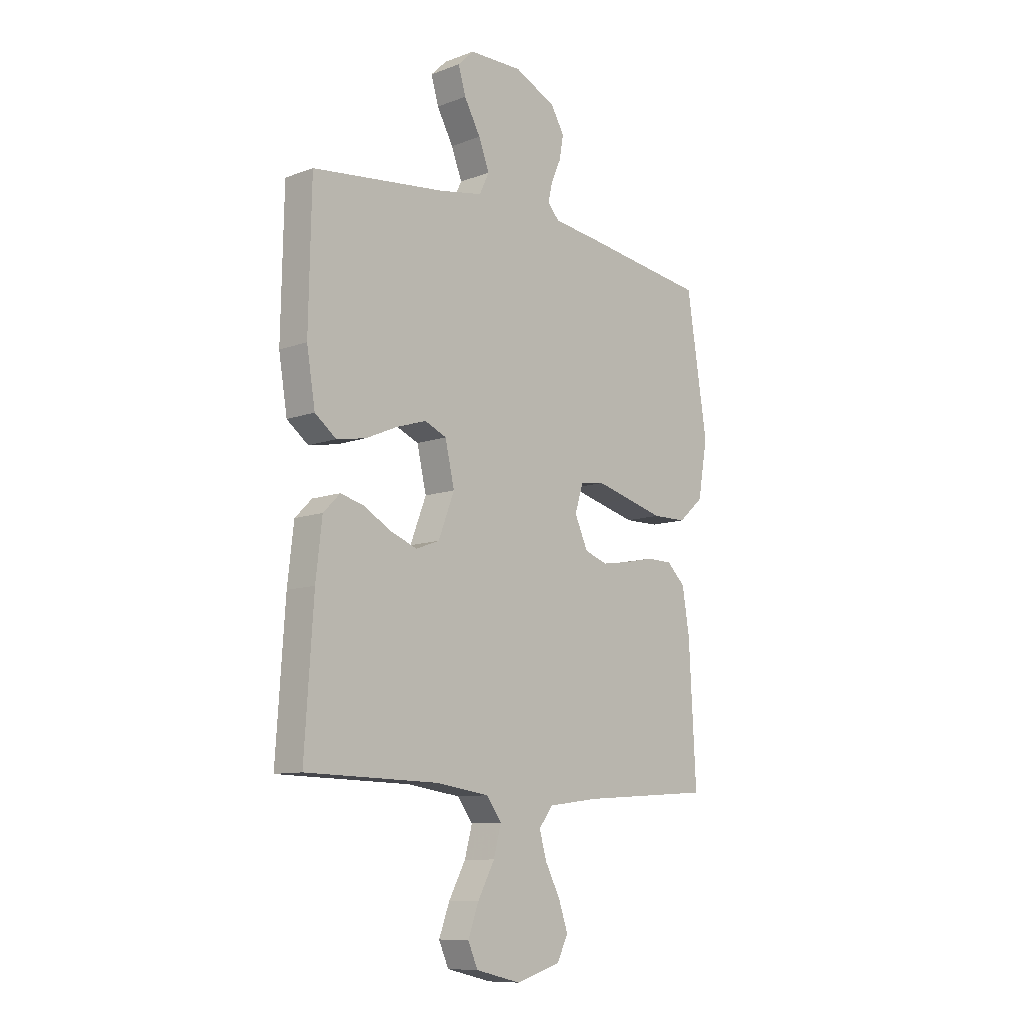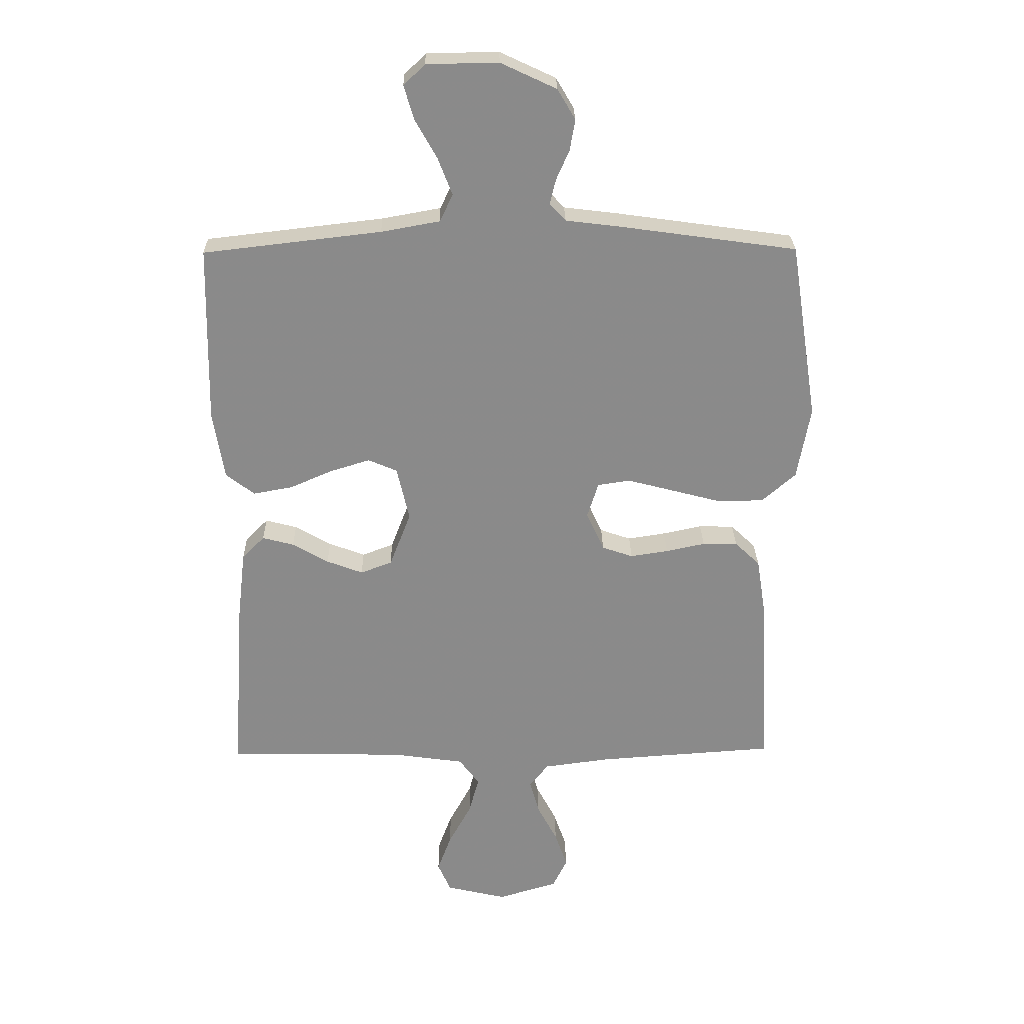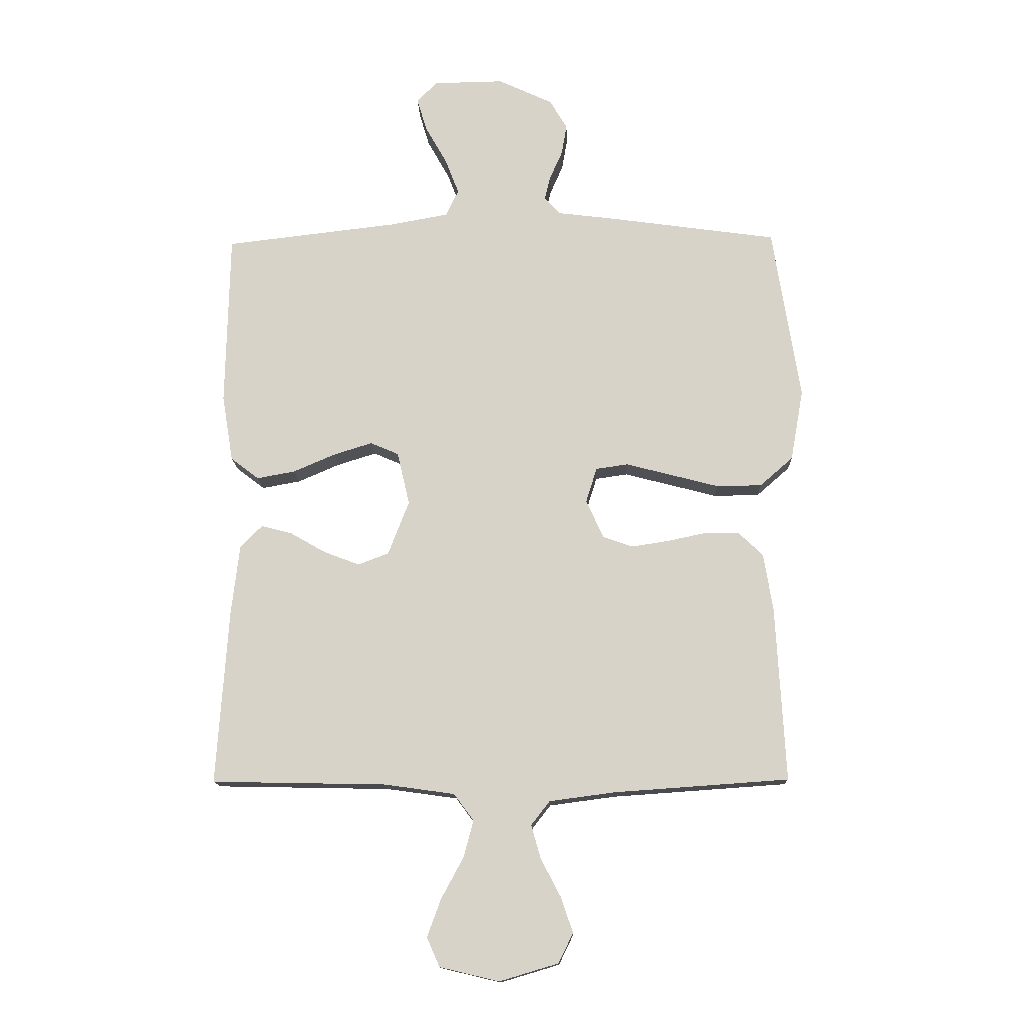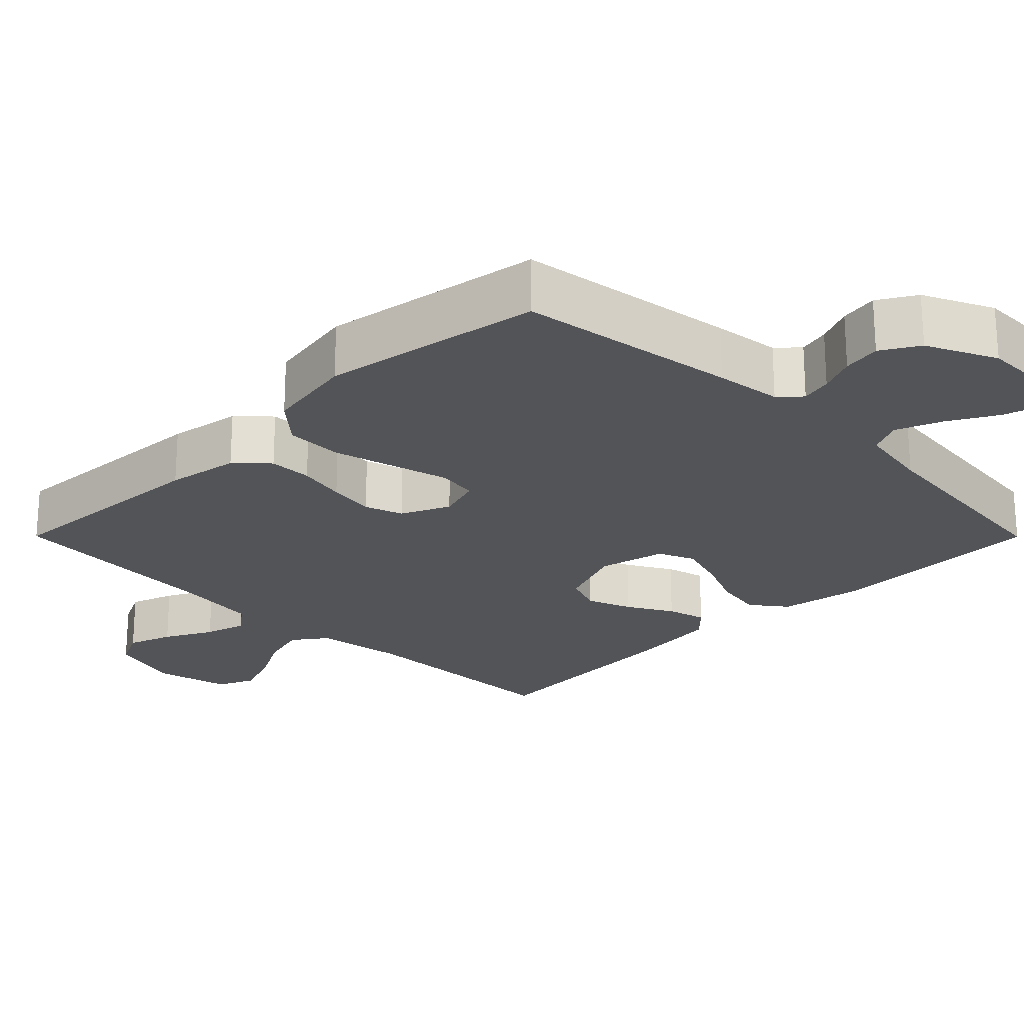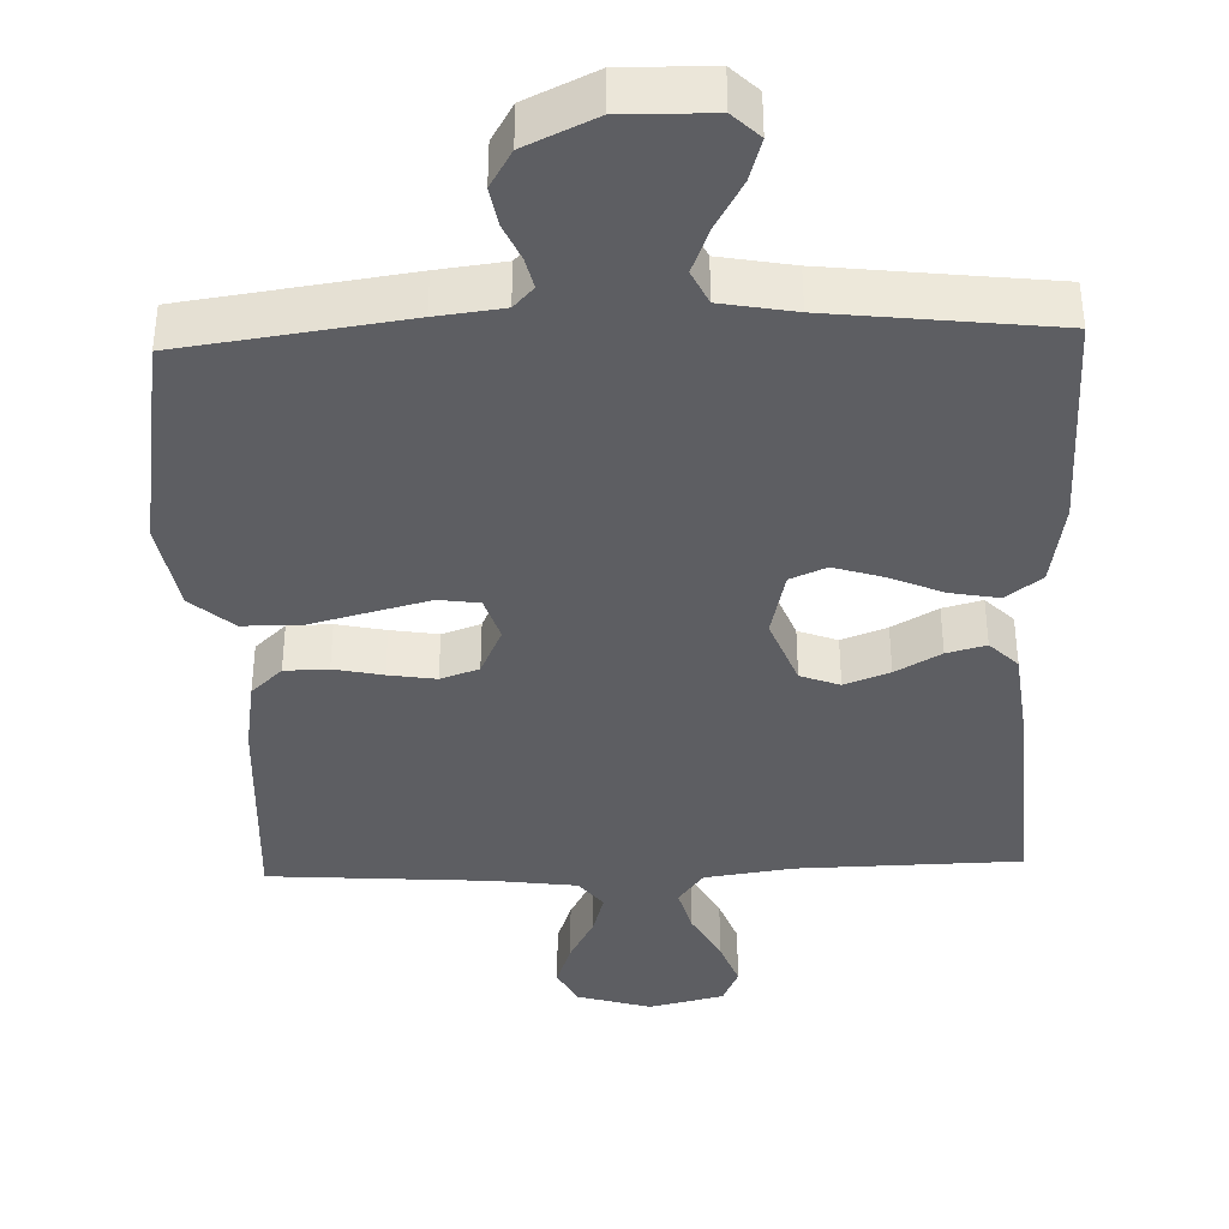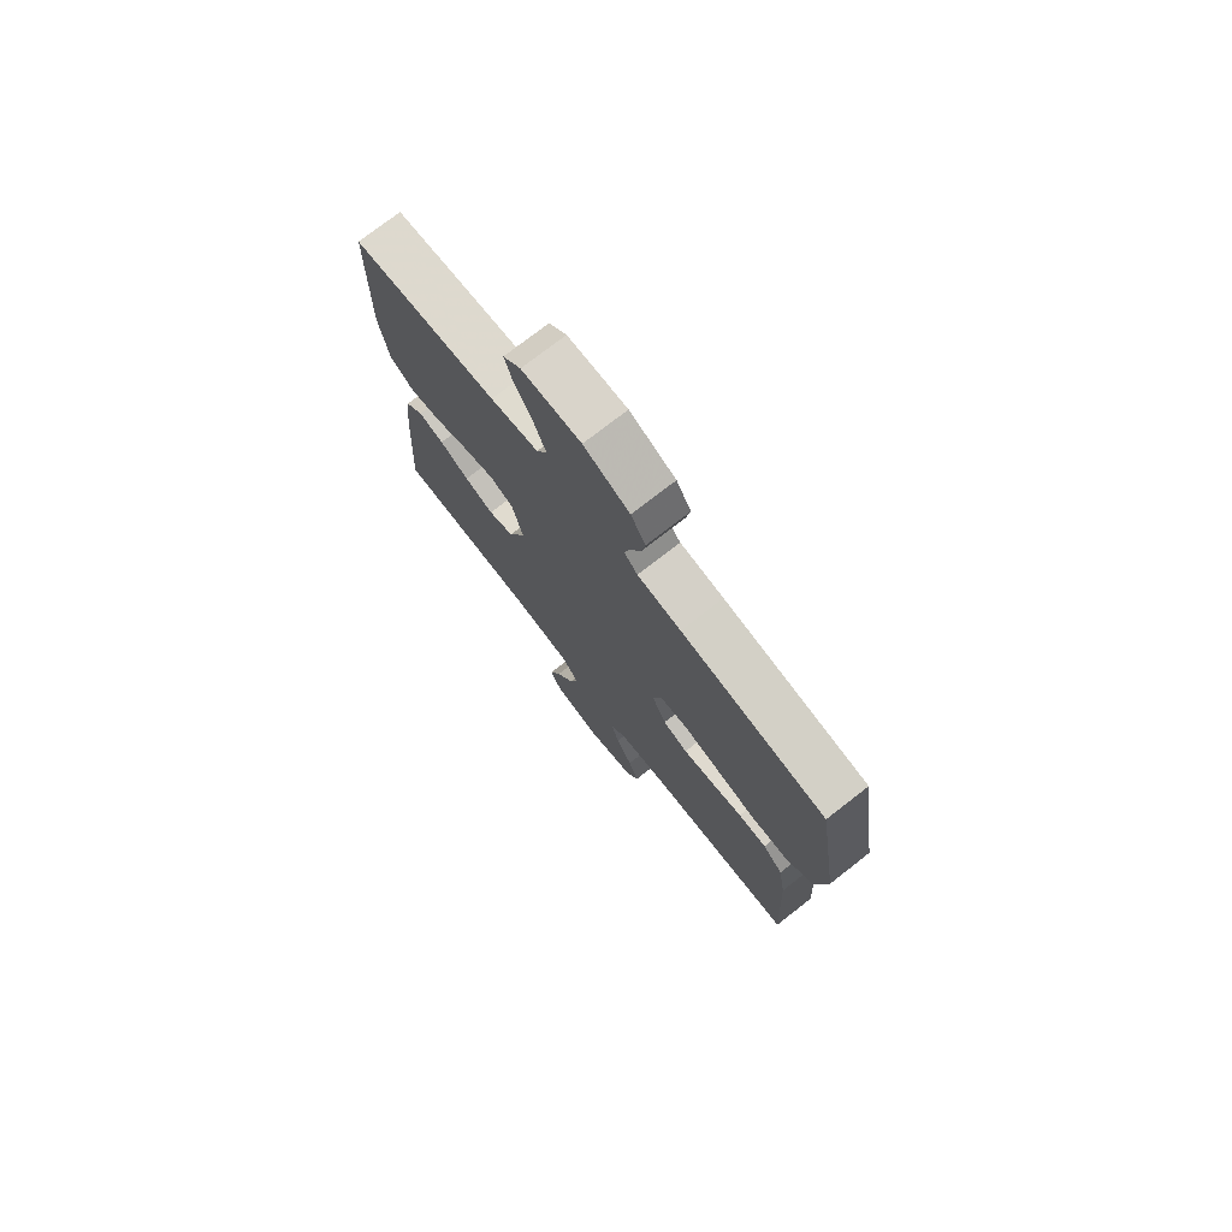
<metadata>
{"format":"obj","ext":"obj","renderer":"f3d","projection":"perspective","resolution":1024,"background":"white","views":[{"elev":-10.1,"azim":133.3,"up":"+Z"},{"elev":26.5,"azim":179.0,"up":"+Z"},{"elev":-14.0,"azim":-178.1,"up":"+Z"},{"elev":-22.9,"azim":-45.1,"up":"+Y"},{"elev":-39.0,"azim":2.0,"up":"+Y"},{"elev":75.4,"azim":-127.9,"up":"+Z"}]}
</metadata>
<code>
v 0.5 0.07 -0.5
v 0.2 0.07 -0.506
v 0.079 0.07 -0.523
v 0.045 0.07 -0.569
v 0.062 0.07 -0.632
v 0.1 0.07 -0.702
v 0.124 0.07 -0.767
v 0.102 0.07 -0.817
v 0 0.07 -0.841
v -0.101 0.07 -0.811
v -0.126 0.07 -0.76
v -0.105 0.07 -0.699
v -0.071 0.07 -0.634
v -0.055 0.07 -0.577
v -0.087 0.07 -0.536
v -0.2 0.07 -0.521
v -0.5 0.07 -0.5
v -0.484 0.07 -0.2
v -0.468 0.07 -0.101
v -0.426 0.07 -0.061
v -0.367 0.07 -0.06
v -0.301 0.07 -0.074
v -0.237 0.07 -0.084
v -0.185 0.07 -0.066
v -0.155 0.07 0
v -0.174 0.07 0.06
v -0.229 0.07 0.068
v -0.306 0.07 0.048
v -0.39 0.07 0.026
v -0.468 0.07 0.027
v -0.525 0.07 0.077
v -0.547 0.07 0.2
v -0.5 0.07 0.5
v -0.2 0.07 0.542
v -0.11 0.07 0.553
v -0.083 0.07 0.582
v -0.093 0.07 0.624
v -0.115 0.07 0.674
v -0.124 0.07 0.726
v -0.094 0.07 0.777
v 0 0.07 0.821
v 0.121 0.07 0.819
v 0.157 0.07 0.784
v 0.14 0.07 0.727
v 0.103 0.07 0.661
v 0.079 0.07 0.599
v 0.101 0.07 0.553
v 0.2 0.07 0.535
v 0.5 0.07 0.5
v 0.506 0.07 0.2
v 0.487 0.07 0.085
v 0.439 0.07 0.048
v 0.373 0.07 0.06
v 0.301 0.07 0.091
v 0.234 0.07 0.112
v 0.185 0.07 0.091
v 0.164 0.07 0
v 0.2 0.07 -0.093
v 0.253 0.07 -0.113
v 0.314 0.07 -0.09
v 0.375 0.07 -0.055
v 0.428 0.07 -0.041
v 0.466 0.07 -0.079
v 0.48 0.07 -0.2
v 0.5 0 -0.5
v 0.2 0 -0.506
v 0.079 0 -0.523
v 0.045 0 -0.569
v 0.062 0 -0.632
v 0.1 0 -0.702
v 0.124 0 -0.767
v 0.102 0 -0.817
v 0 0 -0.841
v -0.101 0 -0.811
v -0.126 0 -0.76
v -0.105 0 -0.699
v -0.071 0 -0.634
v -0.055 0 -0.577
v -0.087 0 -0.536
v -0.2 0 -0.521
v -0.5 0 -0.5
v -0.484 0 -0.2
v -0.468 0 -0.101
v -0.426 0 -0.061
v -0.367 0 -0.06
v -0.301 0 -0.074
v -0.237 0 -0.084
v -0.185 0 -0.066
v -0.155 0 0
v -0.174 0 0.06
v -0.229 0 0.068
v -0.306 0 0.048
v -0.39 0 0.026
v -0.468 0 0.027
v -0.525 0 0.077
v -0.547 0 0.2
v -0.5 0 0.5
v -0.2 0 0.542
v -0.11 0 0.553
v -0.083 0 0.582
v -0.093 0 0.624
v -0.115 0 0.674
v -0.124 0 0.726
v -0.094 0 0.777
v 0 0 0.821
v 0.121 0 0.819
v 0.157 0 0.784
v 0.14 0 0.727
v 0.103 0 0.661
v 0.079 0 0.599
v 0.101 0 0.553
v 0.2 0 0.535
v 0.5 0 0.5
v 0.506 0 0.2
v 0.487 0 0.085
v 0.439 0 0.048
v 0.373 0 0.06
v 0.301 0 0.091
v 0.234 0 0.112
v 0.185 0 0.091
v 0.164 0 0
v 0.2 0 -0.093
v 0.253 0 -0.113
v 0.314 0 -0.09
v 0.375 0 -0.055
v 0.428 0 -0.041
v 0.466 0 -0.079
v 0.48 0 -0.2
f 63 64 1 2
f 60 61 62 63
f 59 60 63 2
f 58 59 2 3
f 57 58 3 4
f 51 52 53 54
f 51 54 55
f 48 49 50 51
f 47 48 51 55
f 46 47 55 56
f 42 43 44 45
f 42 45 46
f 41 42 46
f 37 38 39 40
f 36 37 40 41
f 32 33 34 35
f 30 31 32 35
f 28 29 30 35
f 27 28 35 36
f 26 27 36 41
f 19 20 21 22
f 19 22 23
f 16 17 18 19
f 15 16 19 23
f 14 15 23 24
f 10 11 12 13
f 10 13 14
f 9 10 14
f 8 9 14
f 5 6 7 8
f 4 5 8 14
f 57 4 14 24
f 25 26 41 46
f 25 46 56 57
f 24 25 57
f 66 65 128 127
f 127 126 125 124
f 66 127 124 123
f 67 66 123 122
f 68 67 122 121
f 118 117 116 115
f 119 118 115
f 115 114 113 112
f 119 115 112 111
f 120 119 111 110
f 109 108 107 106
f 110 109 106
f 110 106 105
f 104 103 102 101
f 105 104 101 100
f 99 98 97 96
f 99 96 95 94
f 99 94 93 92
f 100 99 92 91
f 105 100 91 90
f 86 85 84 83
f 87 86 83
f 83 82 81 80
f 87 83 80 79
f 88 87 79 78
f 77 76 75 74
f 78 77 74
f 78 74 73
f 78 73 72
f 72 71 70 69
f 78 72 69 68
f 88 78 68 121
f 110 105 90 89
f 121 120 110 89
f 121 89 88
f 1 65 66 2
f 2 66 67 3
f 3 67 68 4
f 4 68 69 5
f 5 69 70 6
f 6 70 71 7
f 7 71 72 8
f 8 72 73 9
f 9 73 74 10
f 10 74 75 11
f 11 75 76 12
f 12 76 77 13
f 13 77 78 14
f 14 78 79 15
f 15 79 80 16
f 16 80 81 17
f 17 81 82 18
f 18 82 83 19
f 19 83 84 20
f 20 84 85 21
f 21 85 86 22
f 22 86 87 23
f 23 87 88 24
f 24 88 89 25
f 25 89 90 26
f 26 90 91 27
f 27 91 92 28
f 28 92 93 29
f 29 93 94 30
f 30 94 95 31
f 31 95 96 32
f 32 96 97 33
f 33 97 98 34
f 34 98 99 35
f 35 99 100 36
f 36 100 101 37
f 37 101 102 38
f 38 102 103 39
f 39 103 104 40
f 40 104 105 41
f 41 105 106 42
f 42 106 107 43
f 43 107 108 44
f 44 108 109 45
f 45 109 110 46
f 46 110 111 47
f 47 111 112 48
f 48 112 113 49
f 49 113 114 50
f 50 114 115 51
f 51 115 116 52
f 52 116 117 53
f 53 117 118 54
f 54 118 119 55
f 55 119 120 56
f 56 120 121 57
f 57 121 122 58
f 58 122 123 59
f 59 123 124 60
f 60 124 125 61
f 61 125 126 62
f 62 126 127 63
f 63 127 128 64
f 64 128 65 1

</code>
